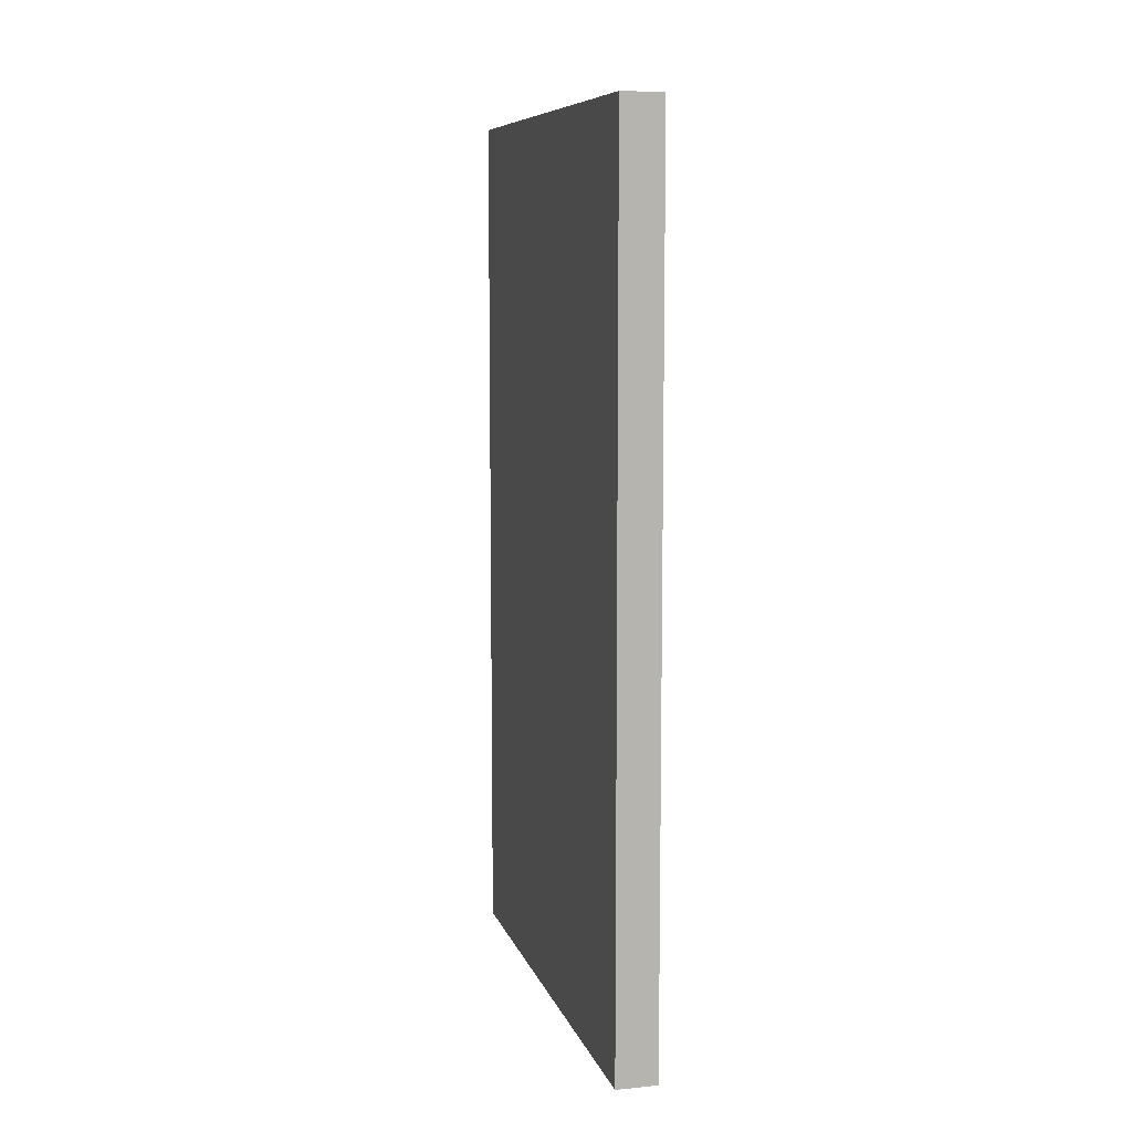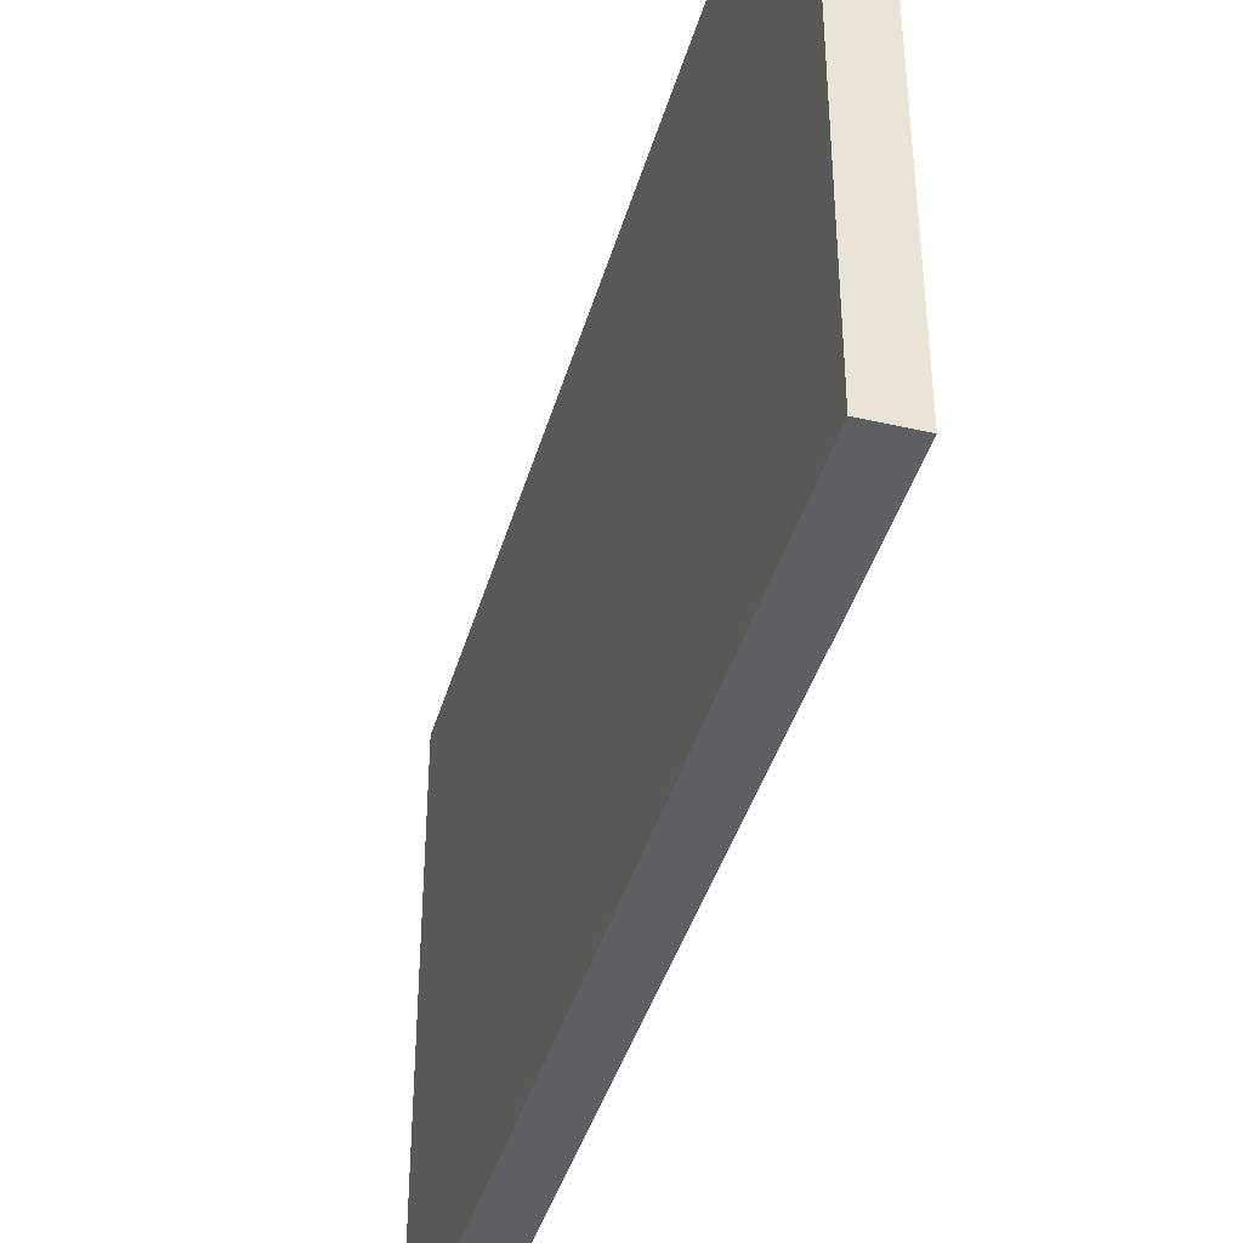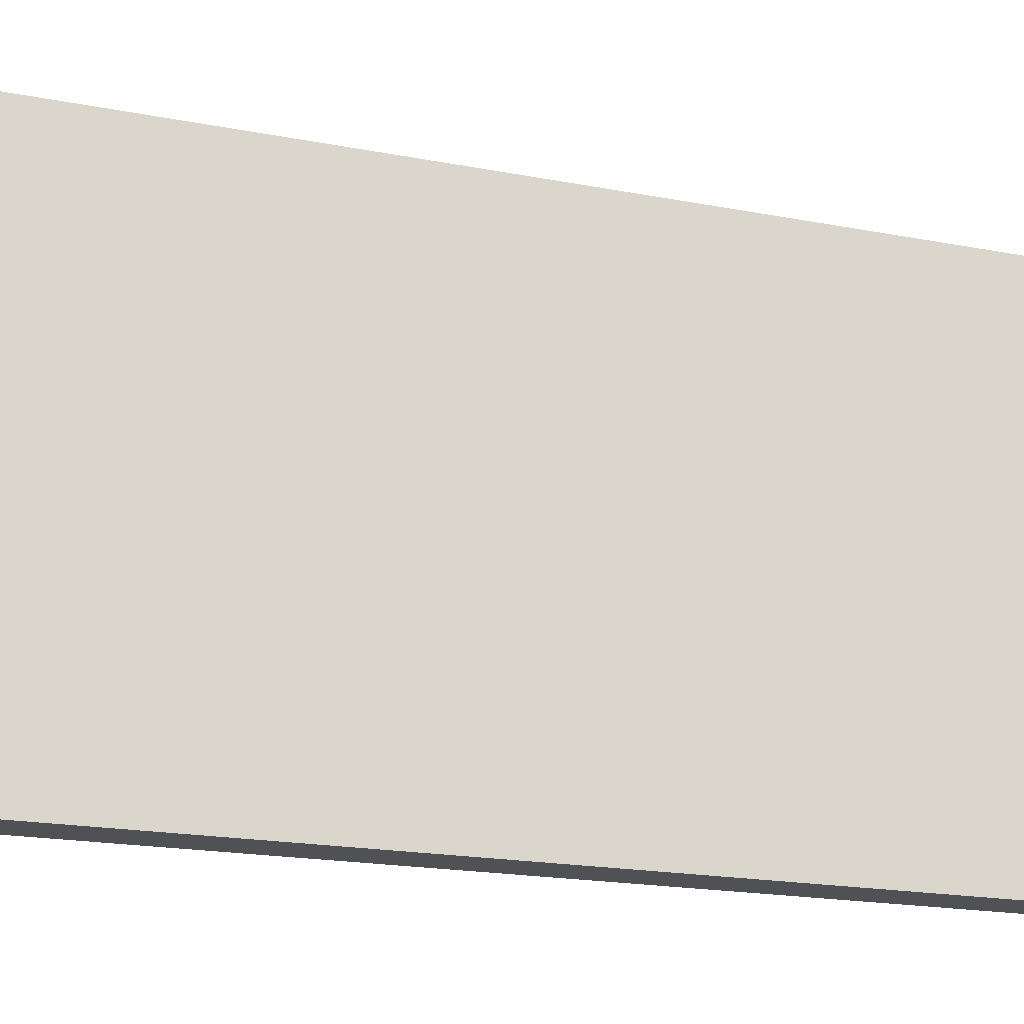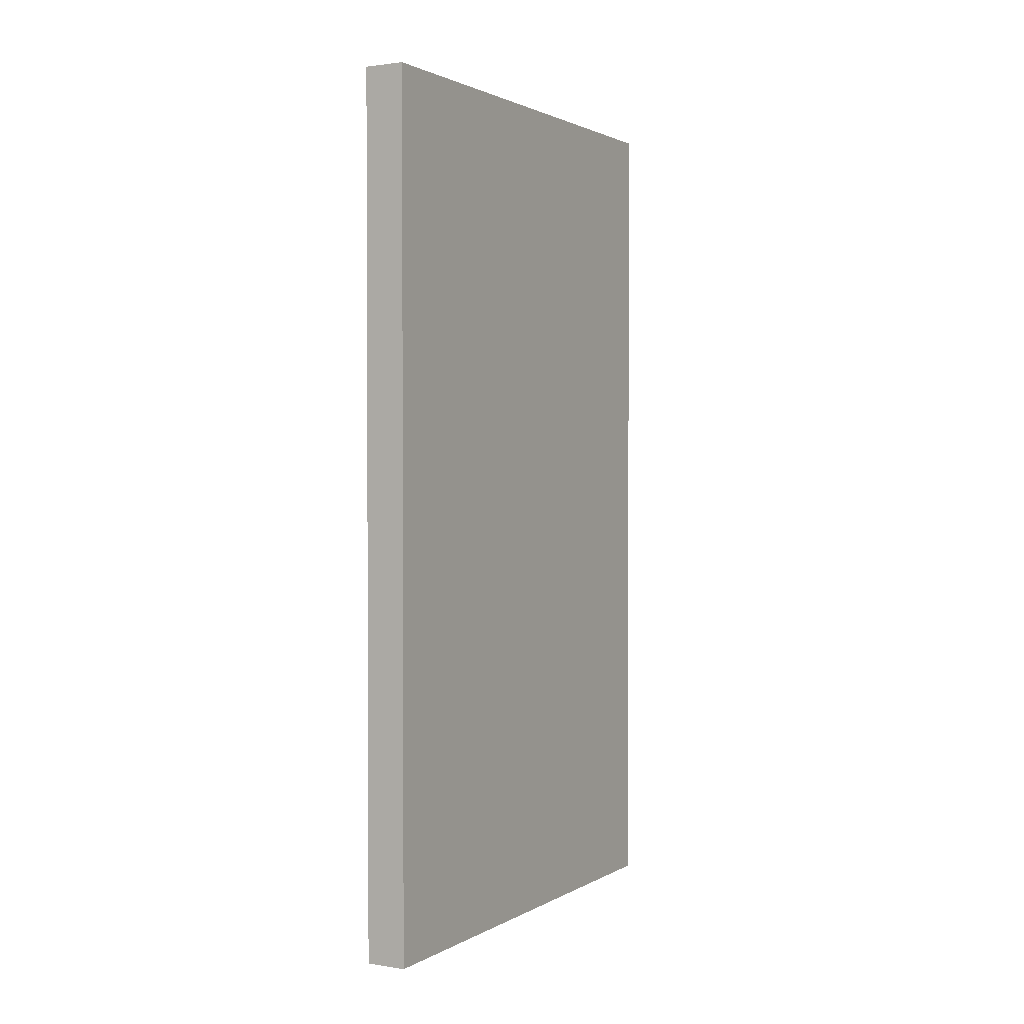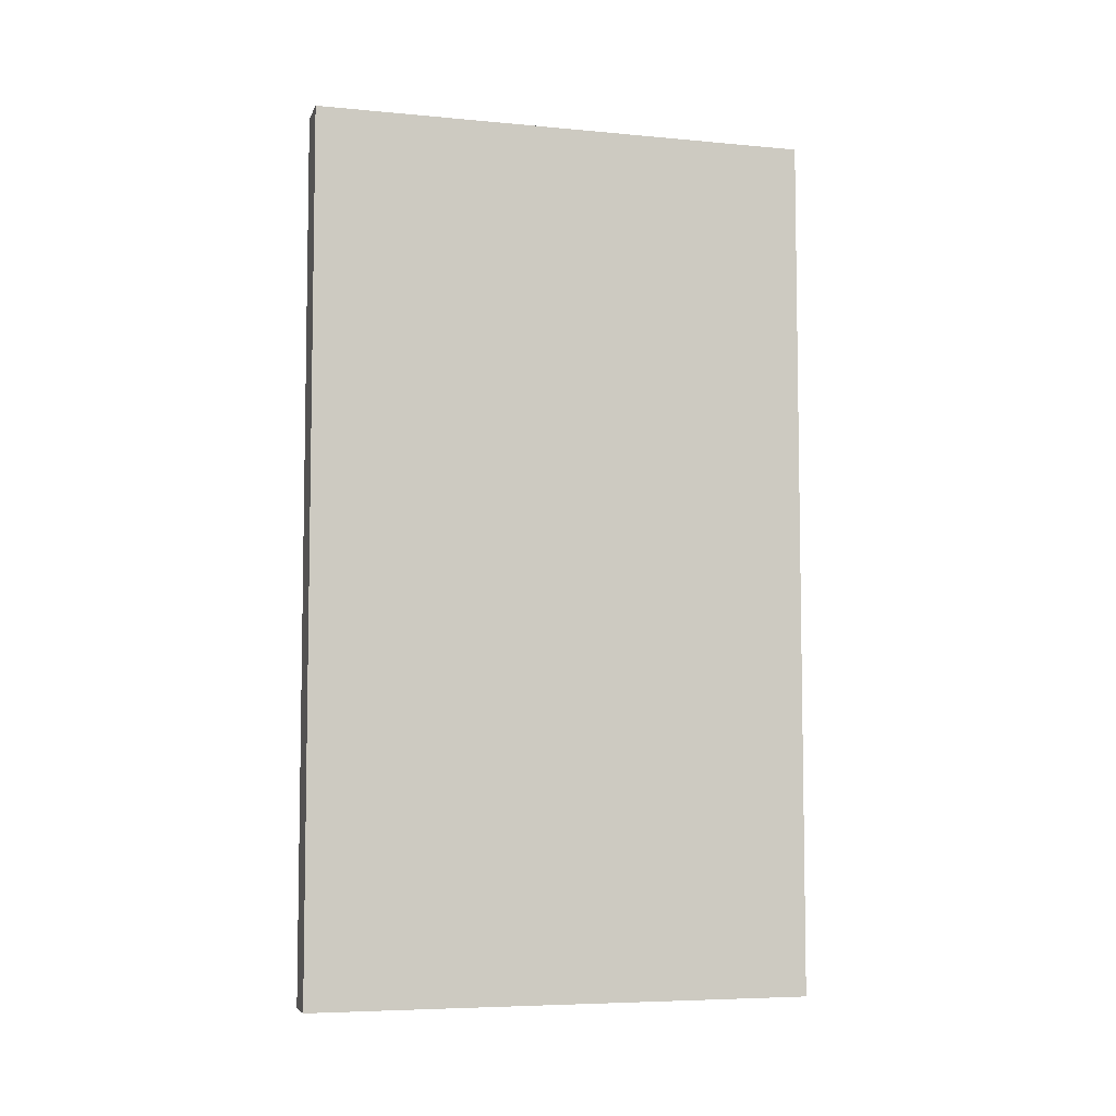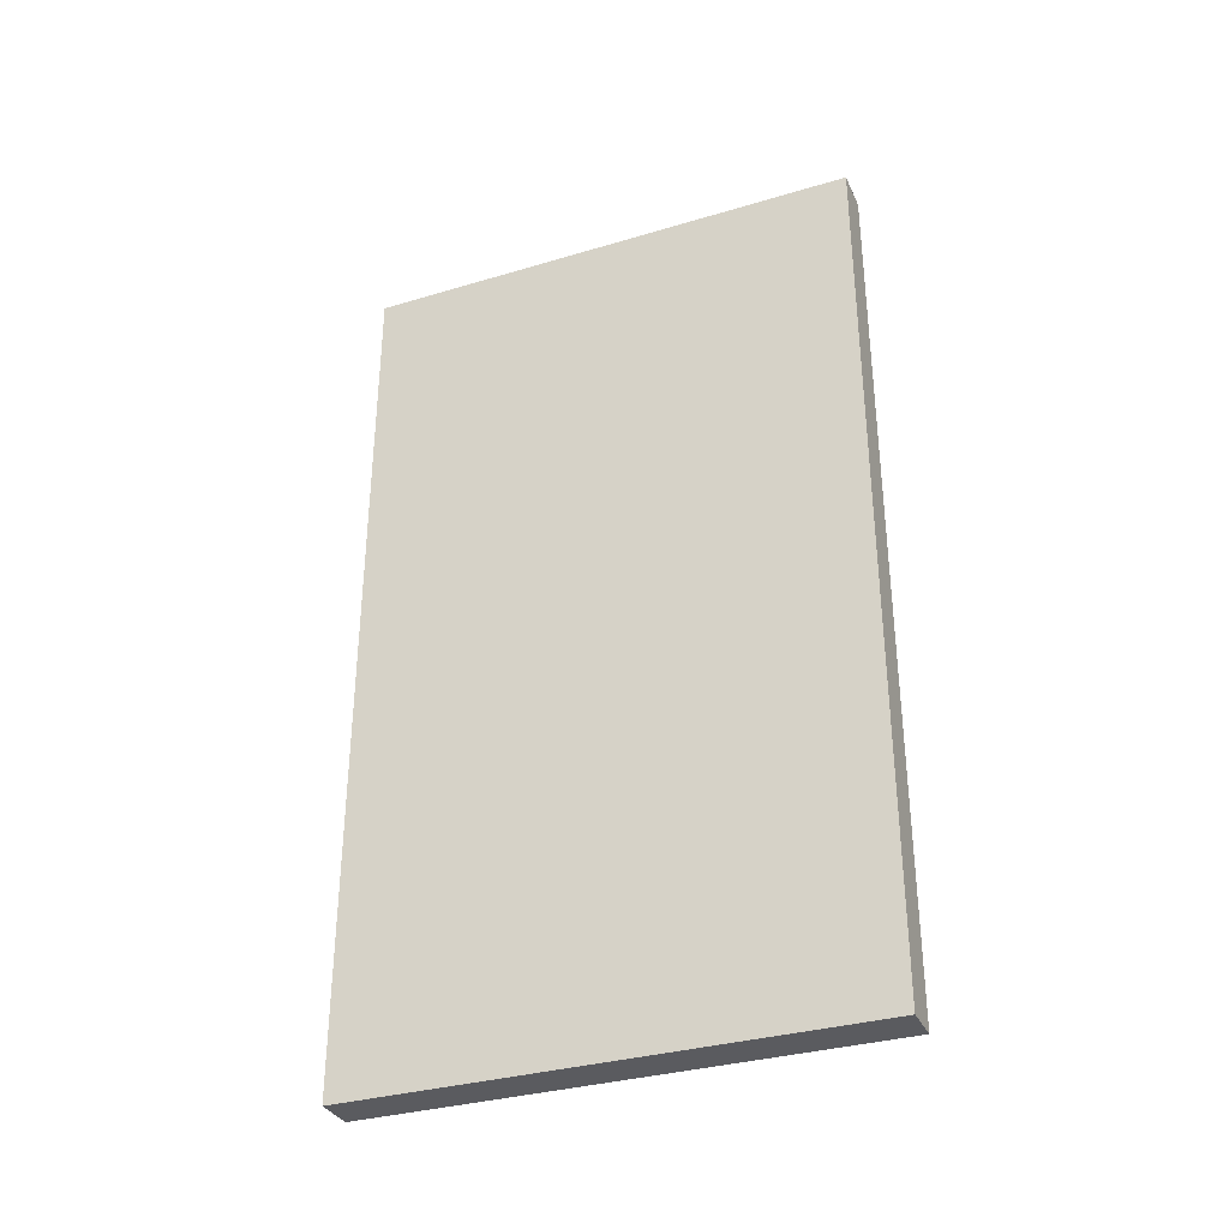
<metadata>
{"format":"obj","ext":"obj","renderer":"f3d","projection":"perspective","resolution":1024,"background":"white","views":[{"elev":8.7,"azim":165.4,"up":"+Z"},{"elev":-41.0,"azim":-15.6,"up":"+Y"},{"elev":-20.0,"azim":-109.4,"up":"+Y"},{"elev":1.7,"azim":29.1,"up":"+Z"},{"elev":-6.2,"azim":74.3,"up":"+Z"},{"elev":-33.5,"azim":-67.8,"up":"+Z"}]}
</metadata>
<code>
v 0 2.626 7.781
v 0 2.626 0.2821
v 0.35 2.626 0.2821
v 0.35 2.626 7.781
v 0 6.964 7.781
v 0 2.626 7.781
v 0.35 2.626 7.781
v 0.35 6.964 7.781
v 0 6.964 0.2821
v 0 6.964 7.781
v 0.35 6.964 7.781
v 0.35 6.964 0.2821
v 0 2.626 0.2821
v 0 6.964 0.2821
v 0.35 6.964 0.2821
v 0.35 2.626 0.2821
v 0.35 2.626 0.2821
v 0.35 6.964 0.2821
v 0.35 6.964 7.781
v 0.35 2.626 7.781
v 0 6.964 0.2821
v 0 2.626 0.2821
v 0 2.626 7.781
v 0 6.964 7.781
g 2898f008-e34c-11ea-a7f9-54bf646e7e1f
f 1 2 4
f 4 2 3
g 2899171c-e34c-11ea-875c-54bf646e7e1f
f 5 6 8
f 8 6 7
g 28993e3e-e34c-11ea-b1ae-54bf646e7e1f
f 9 10 12
f 12 10 11
g 28996552-e34c-11ea-b69e-54bf646e7e1f
f 13 14 16
f 16 14 15
g 28998c68-e34c-11ea-9a61-54bf646e7e1f
f 18 19 17
f 17 19 20
g 2899b3ac-e34c-11ea-889c-54bf646e7e1f
f 21 22 24
f 24 22 23

</code>
